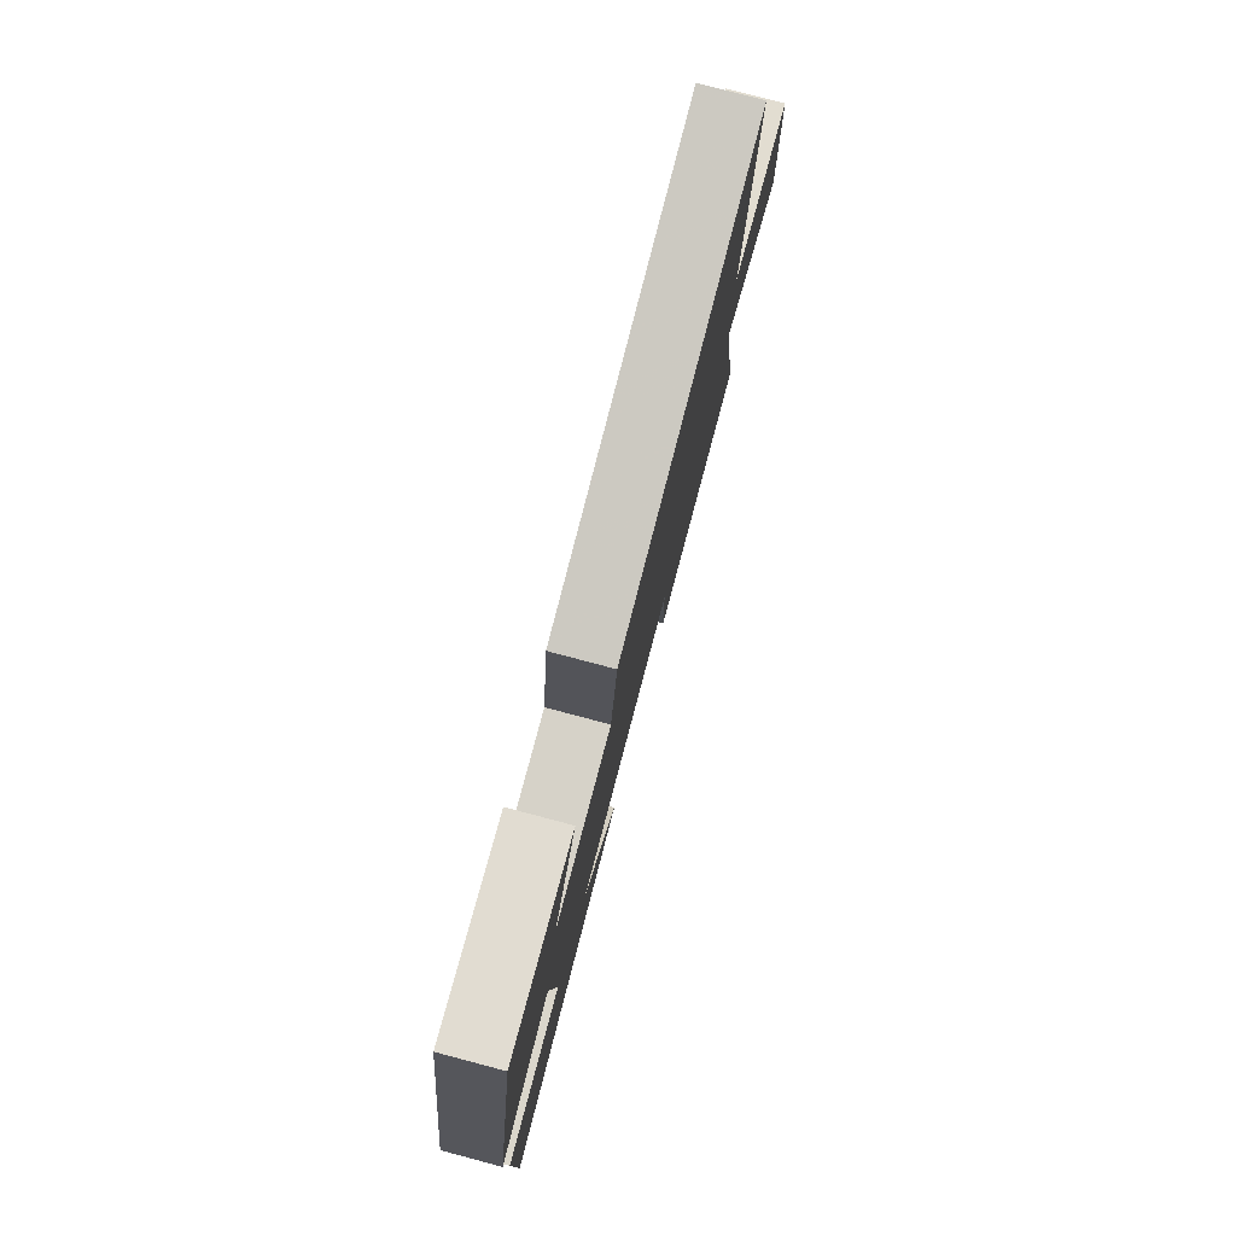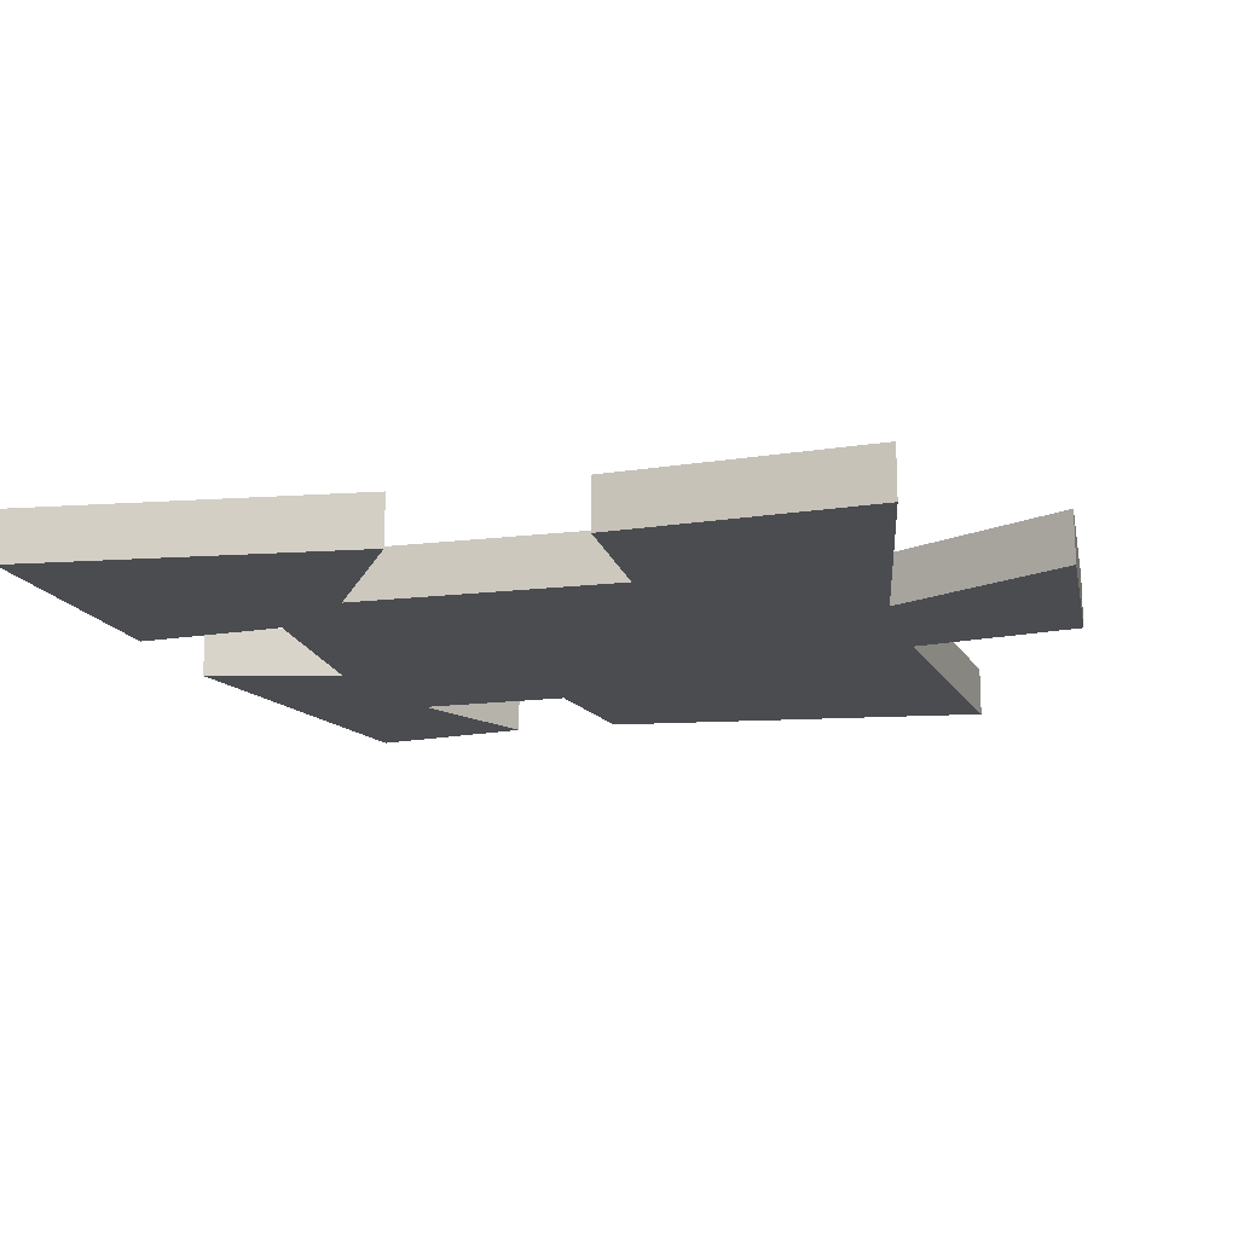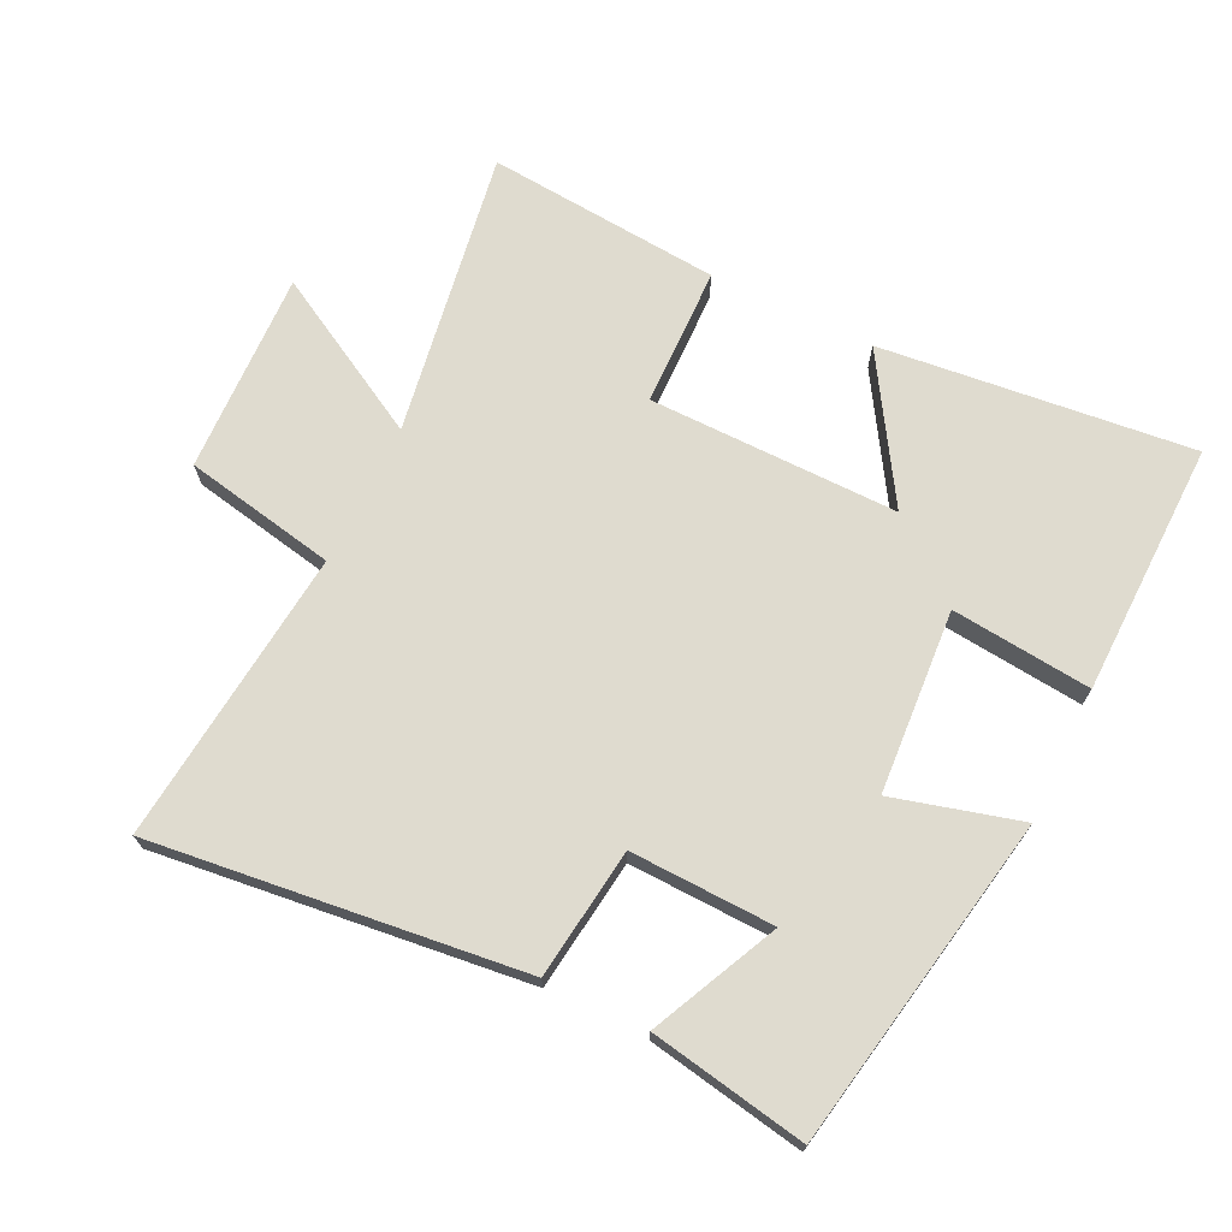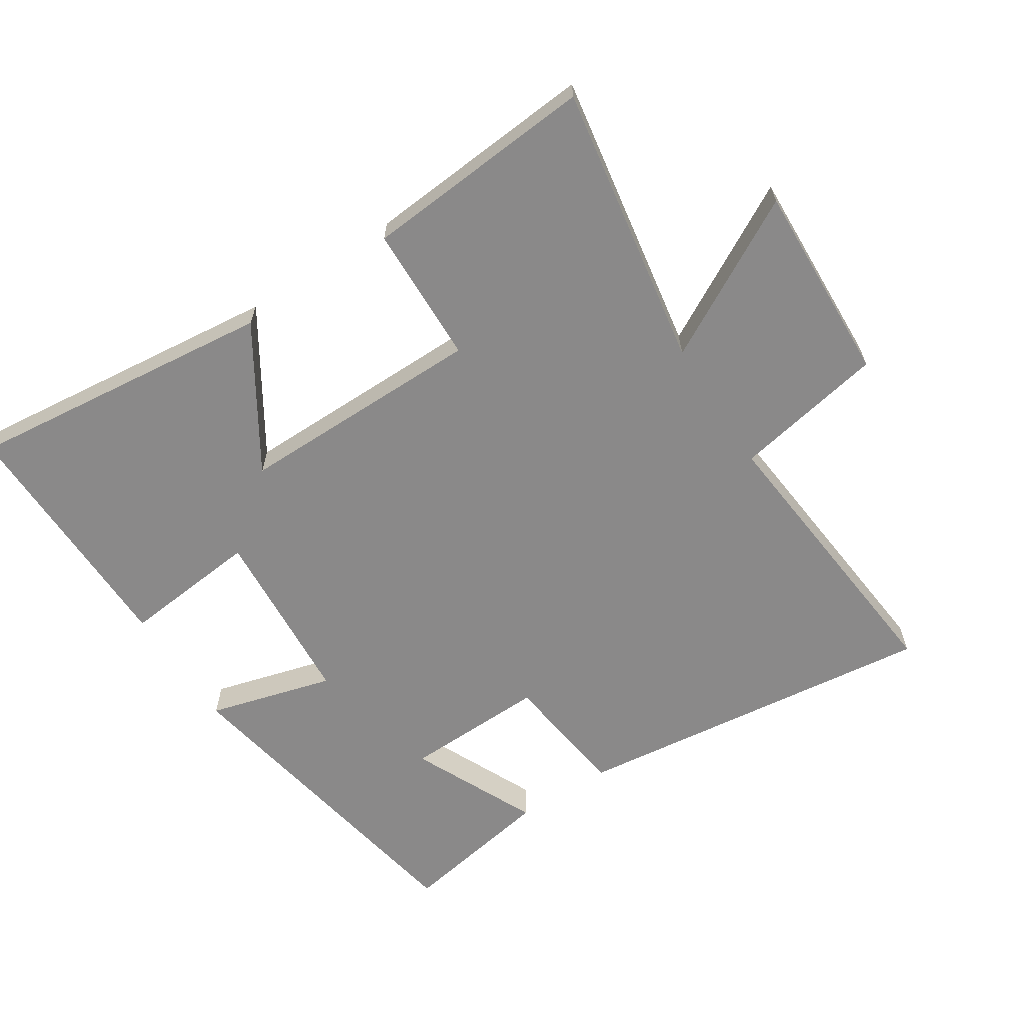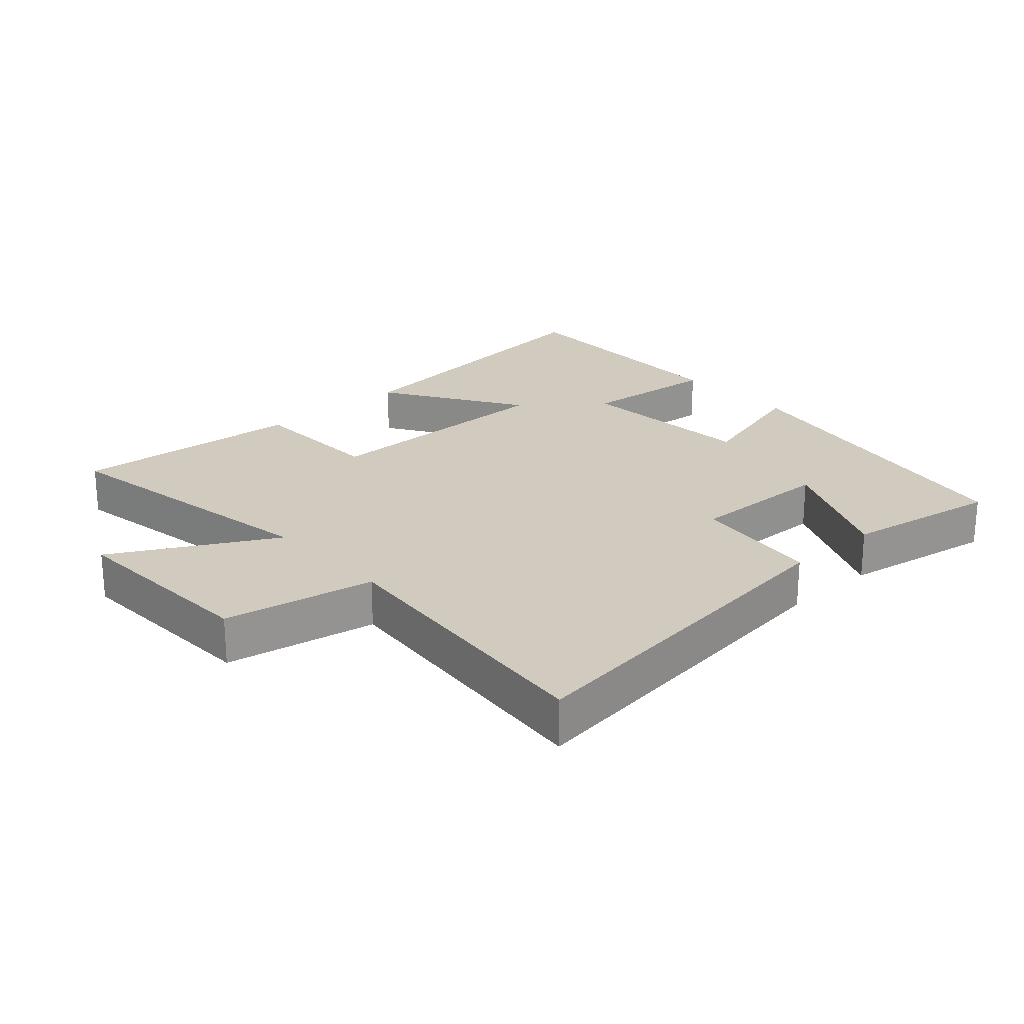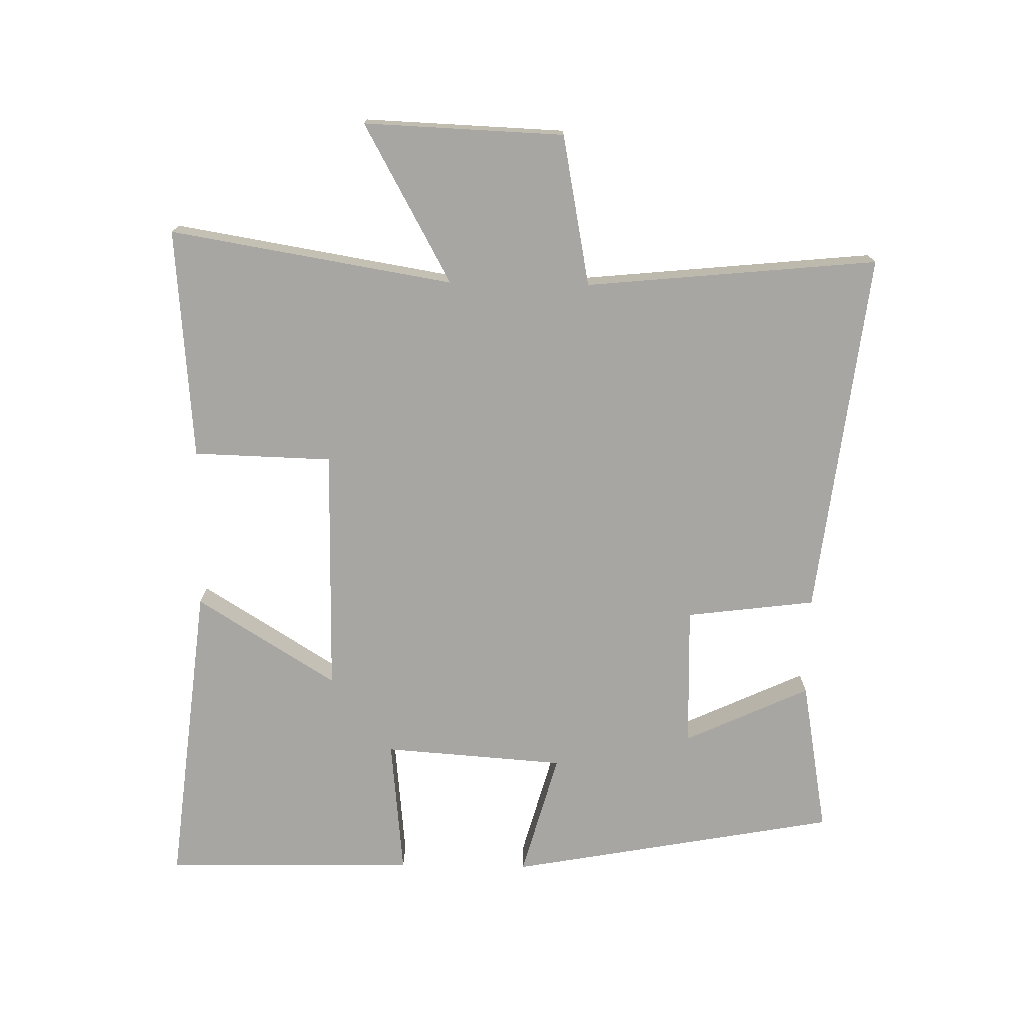
<metadata>
{"format":"obj","ext":"obj","renderer":"f3d","projection":"perspective","resolution":1024,"background":"white","views":[{"elev":79.6,"azim":104.8,"up":"+Z"},{"elev":-14.8,"azim":-165.5,"up":"+Y"},{"elev":70.4,"azim":26.1,"up":"+Y"},{"elev":-63.3,"azim":-147.1,"up":"+Y"},{"elev":23.3,"azim":-42.3,"up":"+Y"},{"elev":-74.0,"azim":-91.0,"up":"+Y"}]}
</metadata>
<code>
v -0.544 0.07 0.567
v 0.017 0.07 0.5
v 0.042 0.07 0.302
v 0.26 0.07 0.308
v 0.171 0.07 0.5
v 0.408 0.07 0.542
v 0.5 0.07 0.037
v 0.308 0.07 0.09
v 0.288 0.07 -0.188
v 0.5 0.07 -0.167
v 0.506 0.07 -0.552
v 0.033 0.07 -0.5
v 0.167 0.07 -0.286
v -0.211 0.07 -0.288
v -0.217 0.07 -0.5
v -0.572 0.07 -0.529
v -0.5 0.07 -0.096
v -0.743 0.07 -0.23
v -0.731 0.07 0.076
v -0.5 0.07 0.12
v -0.544 0 0.567
v 0.017 0 0.5
v 0.042 0 0.302
v 0.26 0 0.308
v 0.171 0 0.5
v 0.408 0 0.542
v 0.5 0 0.037
v 0.308 0 0.09
v 0.288 0 -0.188
v 0.5 0 -0.167
v 0.506 0 -0.552
v 0.033 0 -0.5
v 0.167 0 -0.286
v -0.211 0 -0.288
v -0.217 0 -0.5
v -0.572 0 -0.529
v -0.5 0 -0.096
v -0.743 0 -0.23
v -0.731 0 0.076
v -0.5 0 0.12
f 17 18 19 20
f 14 15 16 17
f 13 14 17 20
f 11 12 13
f 10 11 13
f 9 10 13
f 13 20 1
f 9 13 1
f 8 9 1
f 4 5 6 7
f 3 4 7 8
f 1 2 3
f 1 3 8
f 40 39 38 37
f 37 36 35 34
f 40 37 34 33
f 33 32 31
f 33 31 30
f 33 30 29
f 21 40 33
f 21 33 29
f 21 29 28
f 27 26 25 24
f 28 27 24 23
f 23 22 21
f 28 23 21
f 1 21 22 2
f 2 22 23 3
f 3 23 24 4
f 4 24 25 5
f 5 25 26 6
f 6 26 27 7
f 7 27 28 8
f 8 28 29 9
f 9 29 30 10
f 10 30 31 11
f 11 31 32 12
f 12 32 33 13
f 13 33 34 14
f 14 34 35 15
f 15 35 36 16
f 16 36 37 17
f 17 37 38 18
f 18 38 39 19
f 19 39 40 20
f 20 40 21 1

</code>
